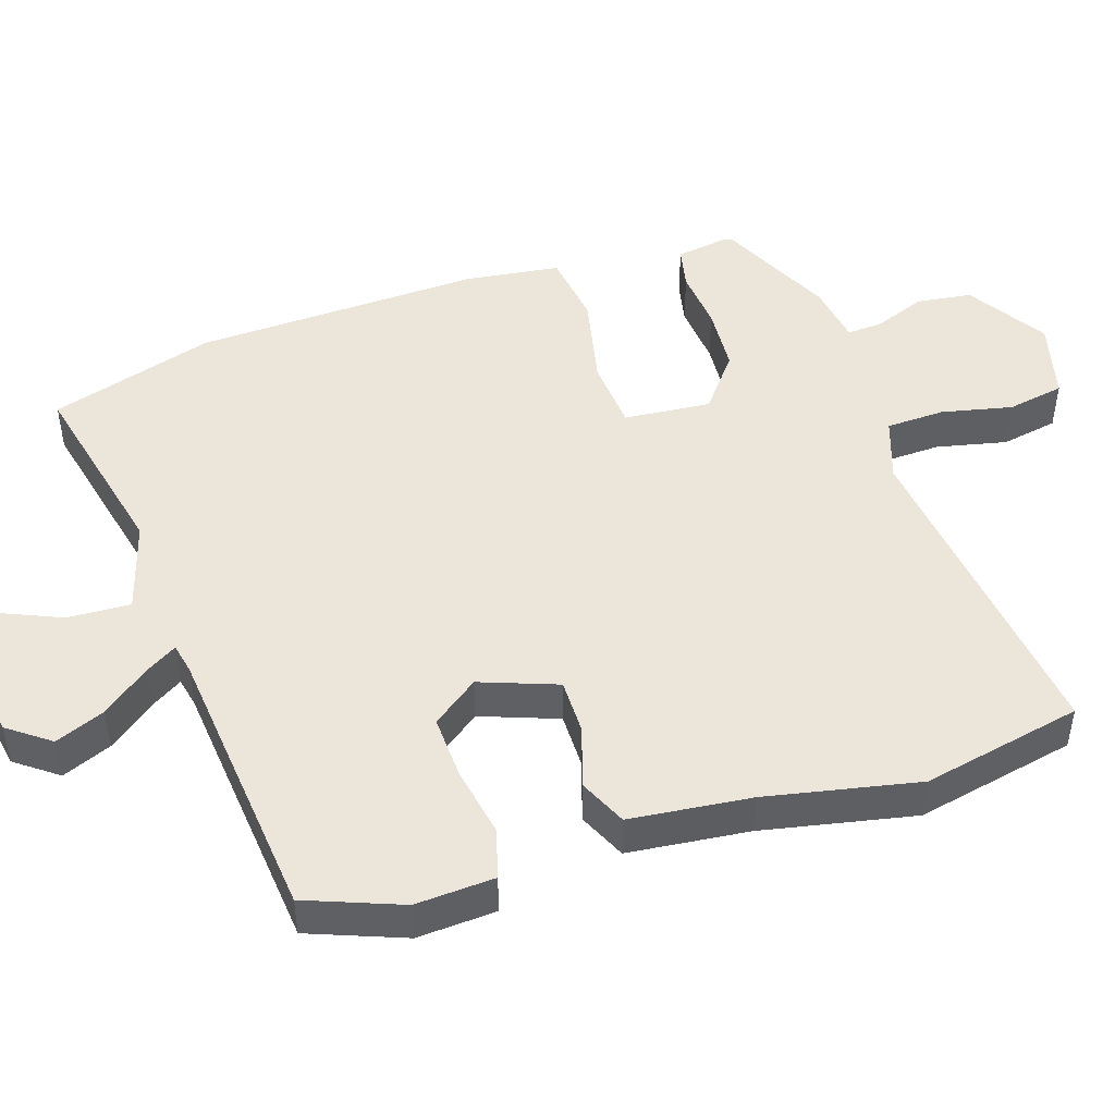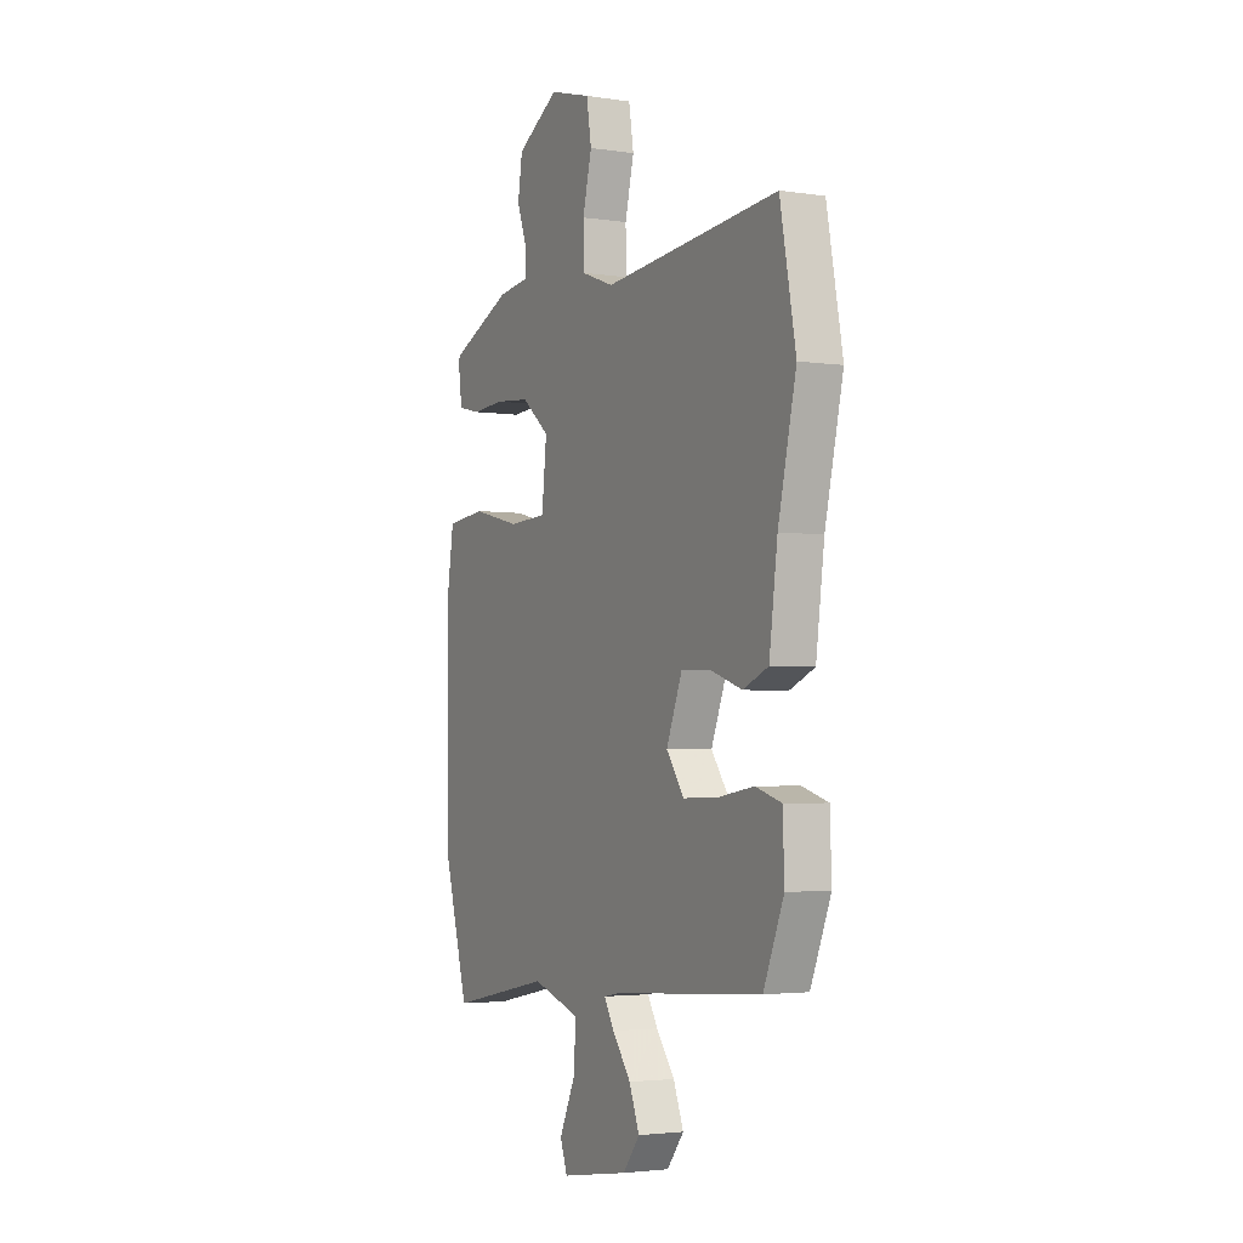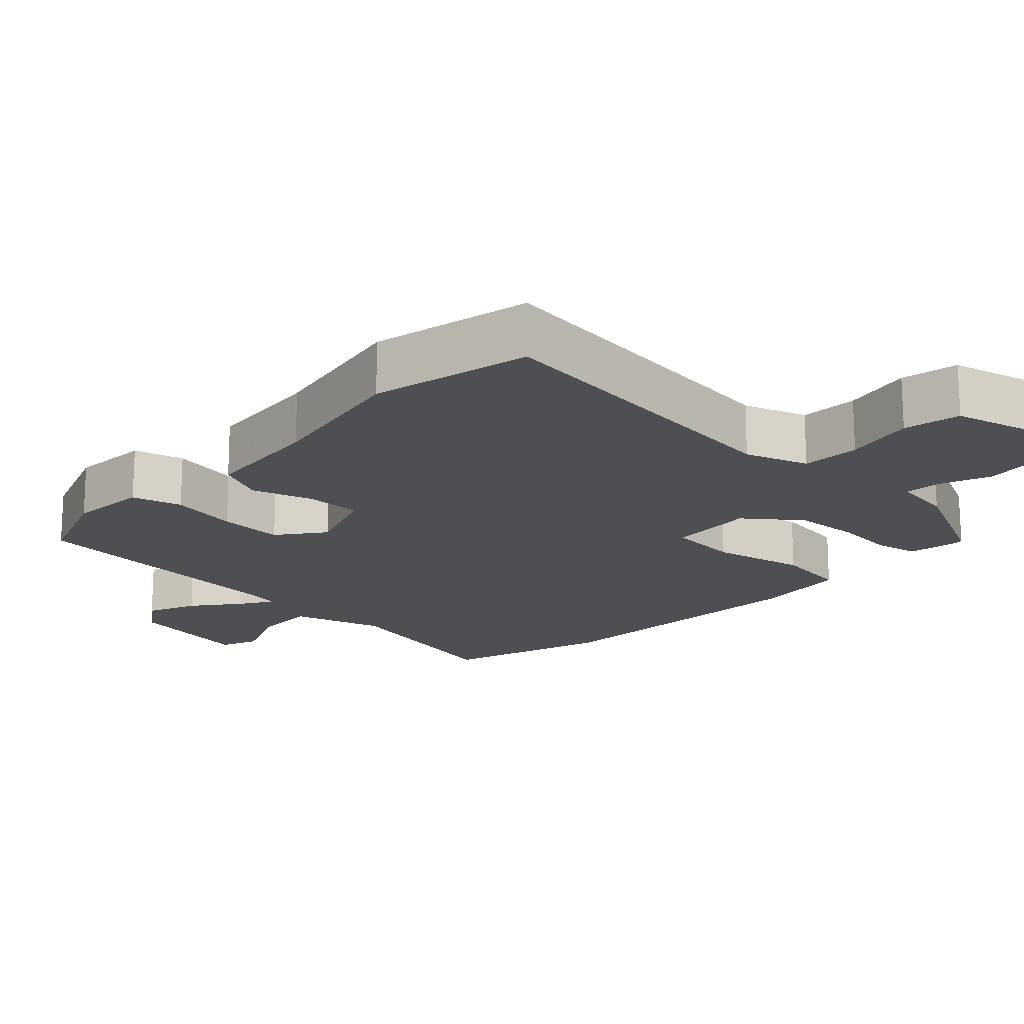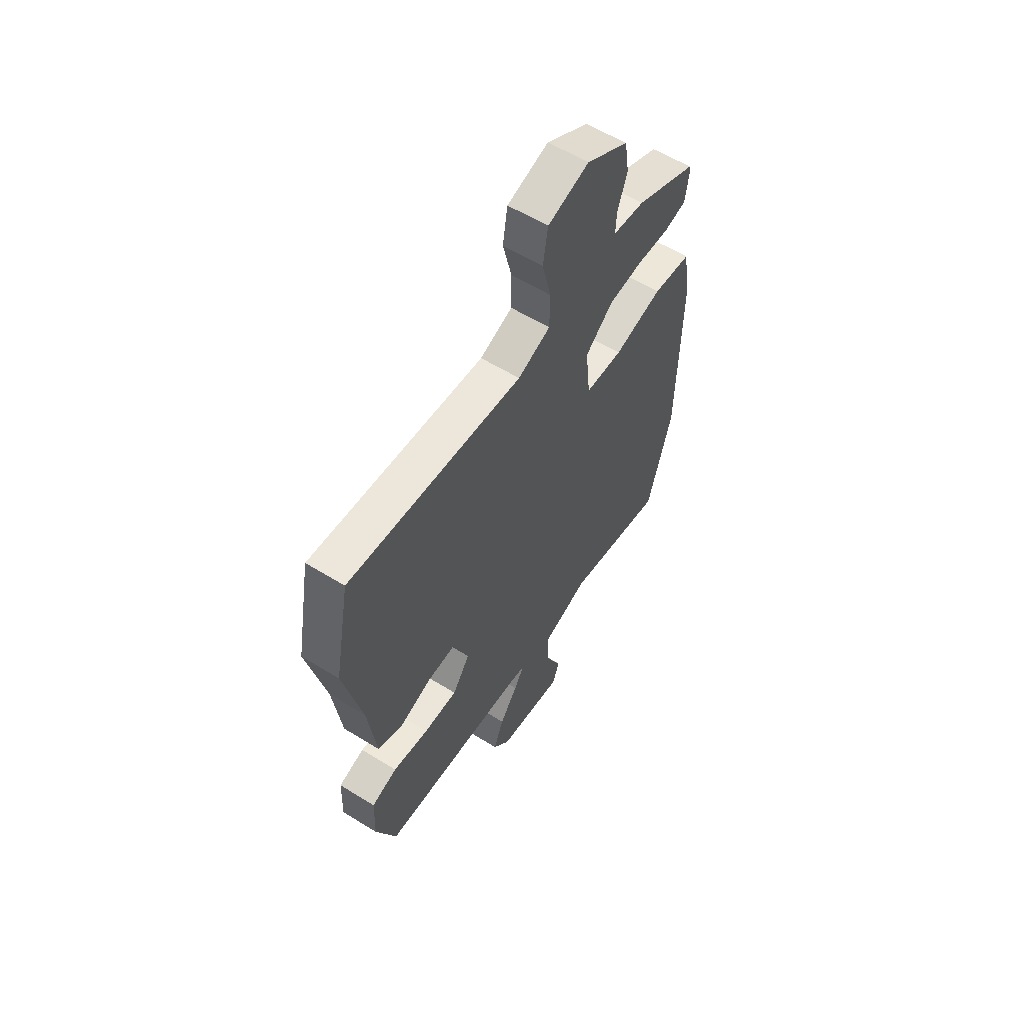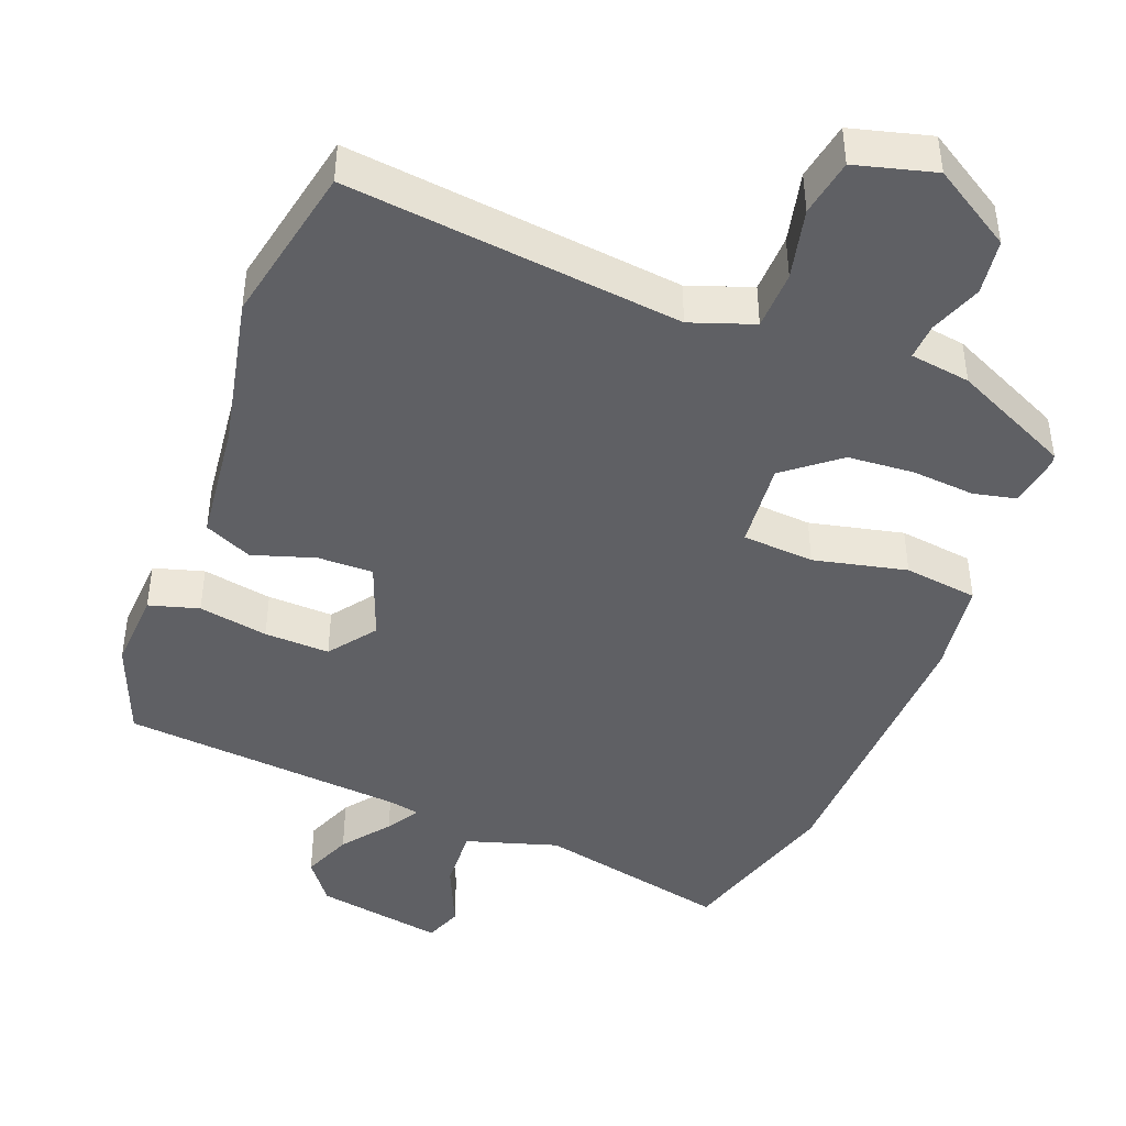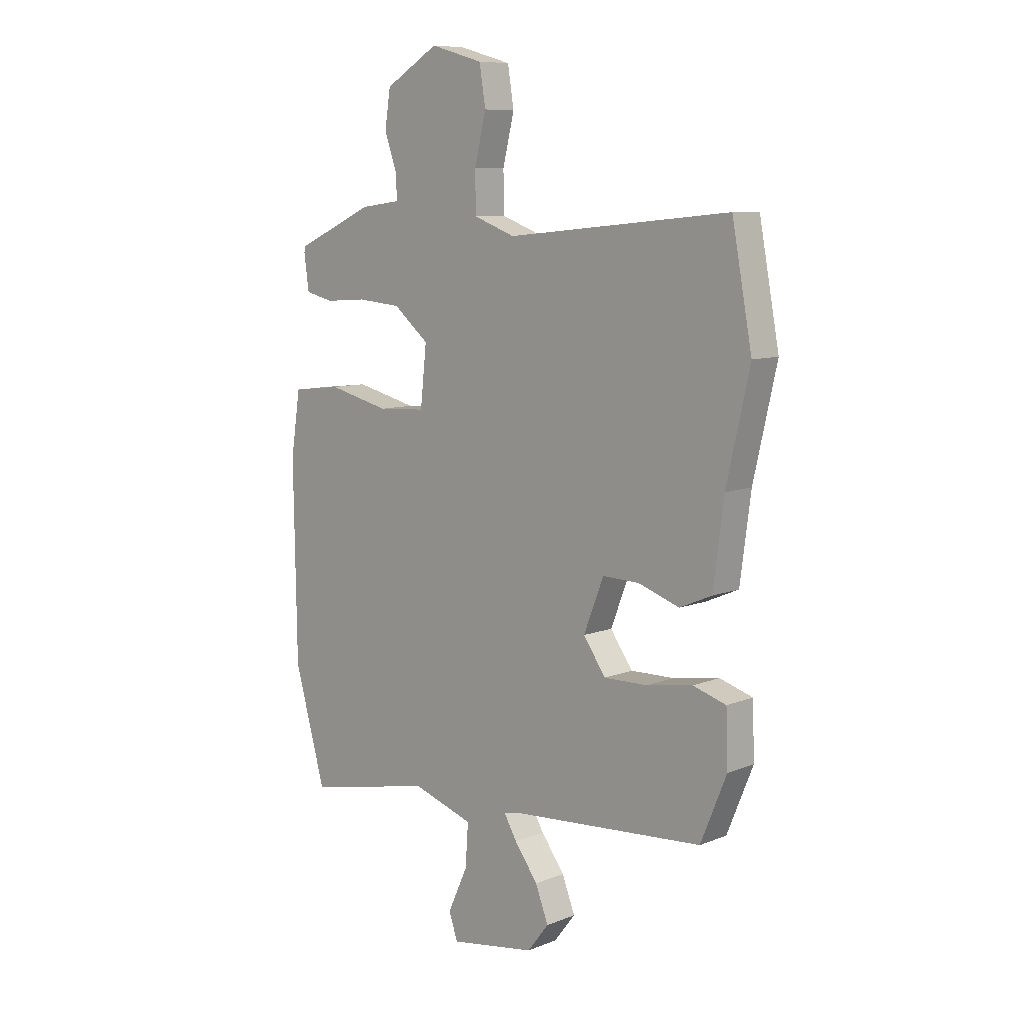
<metadata>
{"format":"obj","ext":"obj","renderer":"f3d","projection":"perspective","resolution":1024,"background":"white","views":[{"elev":47.5,"azim":-109.3,"up":"+Y"},{"elev":-3.0,"azim":-117.6,"up":"+Z"},{"elev":-17.7,"azim":-45.0,"up":"+Y"},{"elev":58.9,"azim":-57.5,"up":"+Z"},{"elev":-44.1,"azim":-22.0,"up":"+Y"},{"elev":9.0,"azim":-136.6,"up":"+Z"}]}
</metadata>
<code>
v 0.504 0.07 0.461
v 0.507 0.07 0.449
v 0.497 0.07 0.376
v 0.438 0.07 0.362
v 0.351 0.07 0.368
v 0.259 0.07 0.36
v 0.185 0.07 0.299
v 0.198 0.07 0.178
v 0.298 0.07 0.172
v 0.427 0.07 0.203
v 0.53 0.07 0.191
v 0.55 0.07 0.06
v 0.544 0.07 -0.343
v 0.479 0.07 -0.575
v 0.211 0.07 -0.52
v 0.084 0.07 -0.561
v 0.09 0.07 -0.649
v 0.132 0.07 -0.741
v 0.113 0.07 -0.794
v -0.066 0.07 -0.765
v -0.111 0.07 -0.707
v -0.084 0.07 -0.637
v -0.035 0.07 -0.571
v -0.008 0.07 -0.525
v -0.05 0.07 -0.517
v -0.447 0.07 -0.487
v -0.501 0.07 -0.355
v -0.497 0.07 -0.244
v -0.428 0.07 -0.223
v -0.331 0.07 -0.239
v -0.24 0.07 -0.241
v -0.193 0.07 -0.175
v -0.235 0.07 -0.068
v -0.312 0.07 -0.07
v -0.398 0.07 -0.099
v -0.465 0.07 -0.07
v -0.487 0.07 0.099
v -0.535 0.07 0.311
v -0.493 0.07 0.536
v -0.027 0.07 0.49
v 0.06 0.07 0.522
v 0.061 0.07 0.604
v 0.037 0.07 0.702
v 0.05 0.07 0.782
v 0.16 0.07 0.813
v 0.272 0.07 0.746
v 0.284 0.07 0.669
v 0.258 0.07 0.596
v 0.256 0.07 0.546
v 0.34 0.07 0.535
v 0.504 0 0.461
v 0.507 0 0.449
v 0.497 0 0.376
v 0.438 0 0.362
v 0.351 0 0.368
v 0.259 0 0.36
v 0.185 0 0.299
v 0.198 0 0.178
v 0.298 0 0.172
v 0.427 0 0.203
v 0.53 0 0.191
v 0.55 0 0.06
v 0.544 0 -0.343
v 0.479 0 -0.575
v 0.211 0 -0.52
v 0.084 0 -0.561
v 0.09 0 -0.649
v 0.132 0 -0.741
v 0.113 0 -0.794
v -0.066 0 -0.765
v -0.111 0 -0.707
v -0.084 0 -0.637
v -0.035 0 -0.571
v -0.008 0 -0.525
v -0.05 0 -0.517
v -0.447 0 -0.487
v -0.501 0 -0.355
v -0.497 0 -0.244
v -0.428 0 -0.223
v -0.331 0 -0.239
v -0.24 0 -0.241
v -0.193 0 -0.175
v -0.235 0 -0.068
v -0.312 0 -0.07
v -0.398 0 -0.099
v -0.465 0 -0.07
v -0.487 0 0.099
v -0.535 0 0.311
v -0.493 0 0.536
v -0.027 0 0.49
v 0.06 0 0.522
v 0.061 0 0.604
v 0.037 0 0.702
v 0.05 0 0.782
v 0.16 0 0.813
v 0.272 0 0.746
v 0.284 0 0.669
v 0.258 0 0.596
v 0.256 0 0.546
v 0.34 0 0.535
f 3 4 5
f 2 3 5
f 1 2 5
f 50 1 5
f 49 50 5
f 46 47 48
f 45 46 48
f 44 45 48
f 43 44 48
f 42 43 48
f 41 42 48 49
f 49 5 6
f 41 49 6
f 40 41 6
f 40 6 7
f 39 40 7
f 38 39 7
f 37 38 7
f 37 7 8
f 36 37 8
f 35 36 8
f 34 35 8
f 28 29 30
f 27 28 30
f 26 27 30
f 25 26 30
f 24 25 30 31
f 21 22 23
f 20 21 23
f 19 20 23
f 18 19 23
f 17 18 23
f 16 17 23 24
f 24 31 32
f 16 24 32
f 15 16 32
f 15 32 33
f 14 15 33
f 13 14 33
f 12 13 33
f 11 12 33
f 10 11 33
f 9 10 33
f 8 9 33 34
f 55 54 53
f 55 53 52
f 55 52 51
f 55 51 100
f 55 100 99
f 98 97 96
f 98 96 95
f 98 95 94
f 98 94 93
f 98 93 92
f 99 98 92 91
f 56 55 99
f 56 99 91
f 56 91 90
f 57 56 90
f 57 90 89
f 57 89 88
f 57 88 87
f 58 57 87
f 58 87 86
f 58 86 85
f 58 85 84
f 80 79 78
f 80 78 77
f 80 77 76
f 80 76 75
f 81 80 75 74
f 73 72 71
f 73 71 70
f 73 70 69
f 73 69 68
f 73 68 67
f 74 73 67 66
f 82 81 74
f 82 74 66
f 82 66 65
f 83 82 65
f 83 65 64
f 83 64 63
f 83 63 62
f 83 62 61
f 83 61 60
f 83 60 59
f 84 83 59 58
f 1 51 52 2
f 2 52 53 3
f 3 53 54 4
f 4 54 55 5
f 5 55 56 6
f 6 56 57 7
f 7 57 58 8
f 8 58 59 9
f 9 59 60 10
f 10 60 61 11
f 11 61 62 12
f 12 62 63 13
f 13 63 64 14
f 14 64 65 15
f 15 65 66 16
f 16 66 67 17
f 17 67 68 18
f 18 68 69 19
f 19 69 70 20
f 20 70 71 21
f 21 71 72 22
f 22 72 73 23
f 23 73 74 24
f 24 74 75 25
f 25 75 76 26
f 26 76 77 27
f 27 77 78 28
f 28 78 79 29
f 29 79 80 30
f 30 80 81 31
f 31 81 82 32
f 32 82 83 33
f 33 83 84 34
f 34 84 85 35
f 35 85 86 36
f 36 86 87 37
f 37 87 88 38
f 38 88 89 39
f 39 89 90 40
f 40 90 91 41
f 41 91 92 42
f 42 92 93 43
f 43 93 94 44
f 44 94 95 45
f 45 95 96 46
f 46 96 97 47
f 47 97 98 48
f 48 98 99 49
f 49 99 100 50
f 50 100 51 1

</code>
